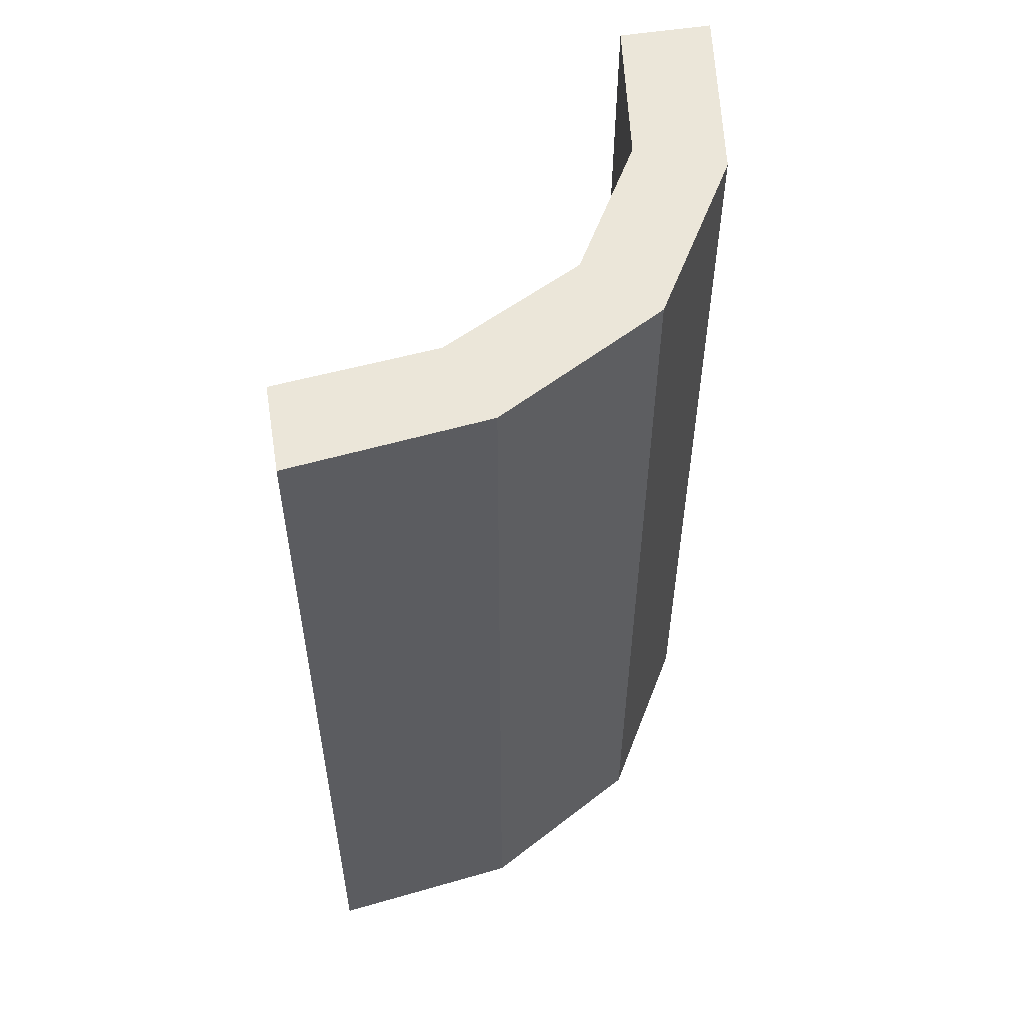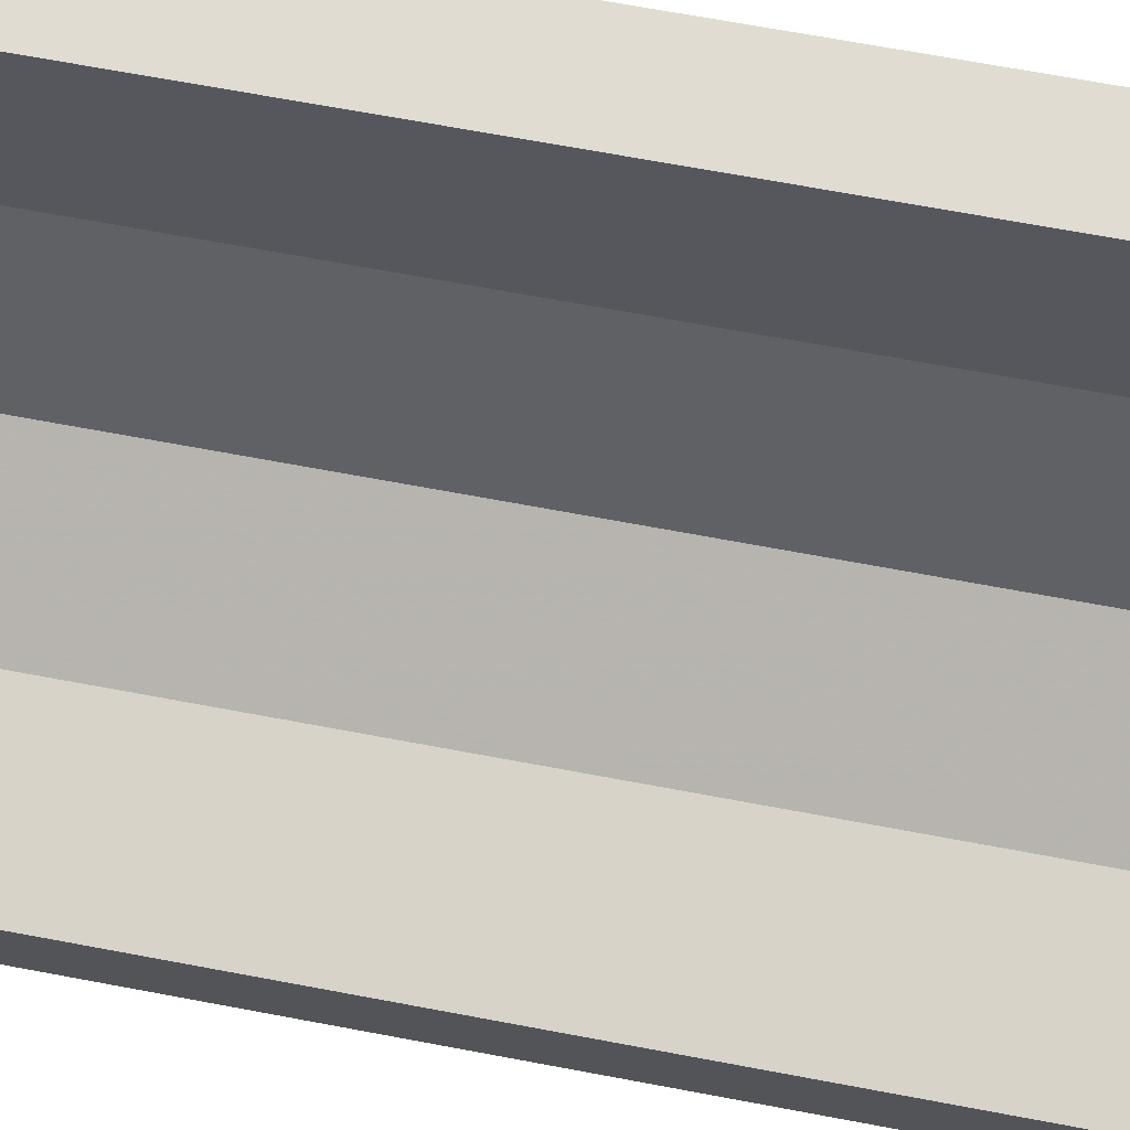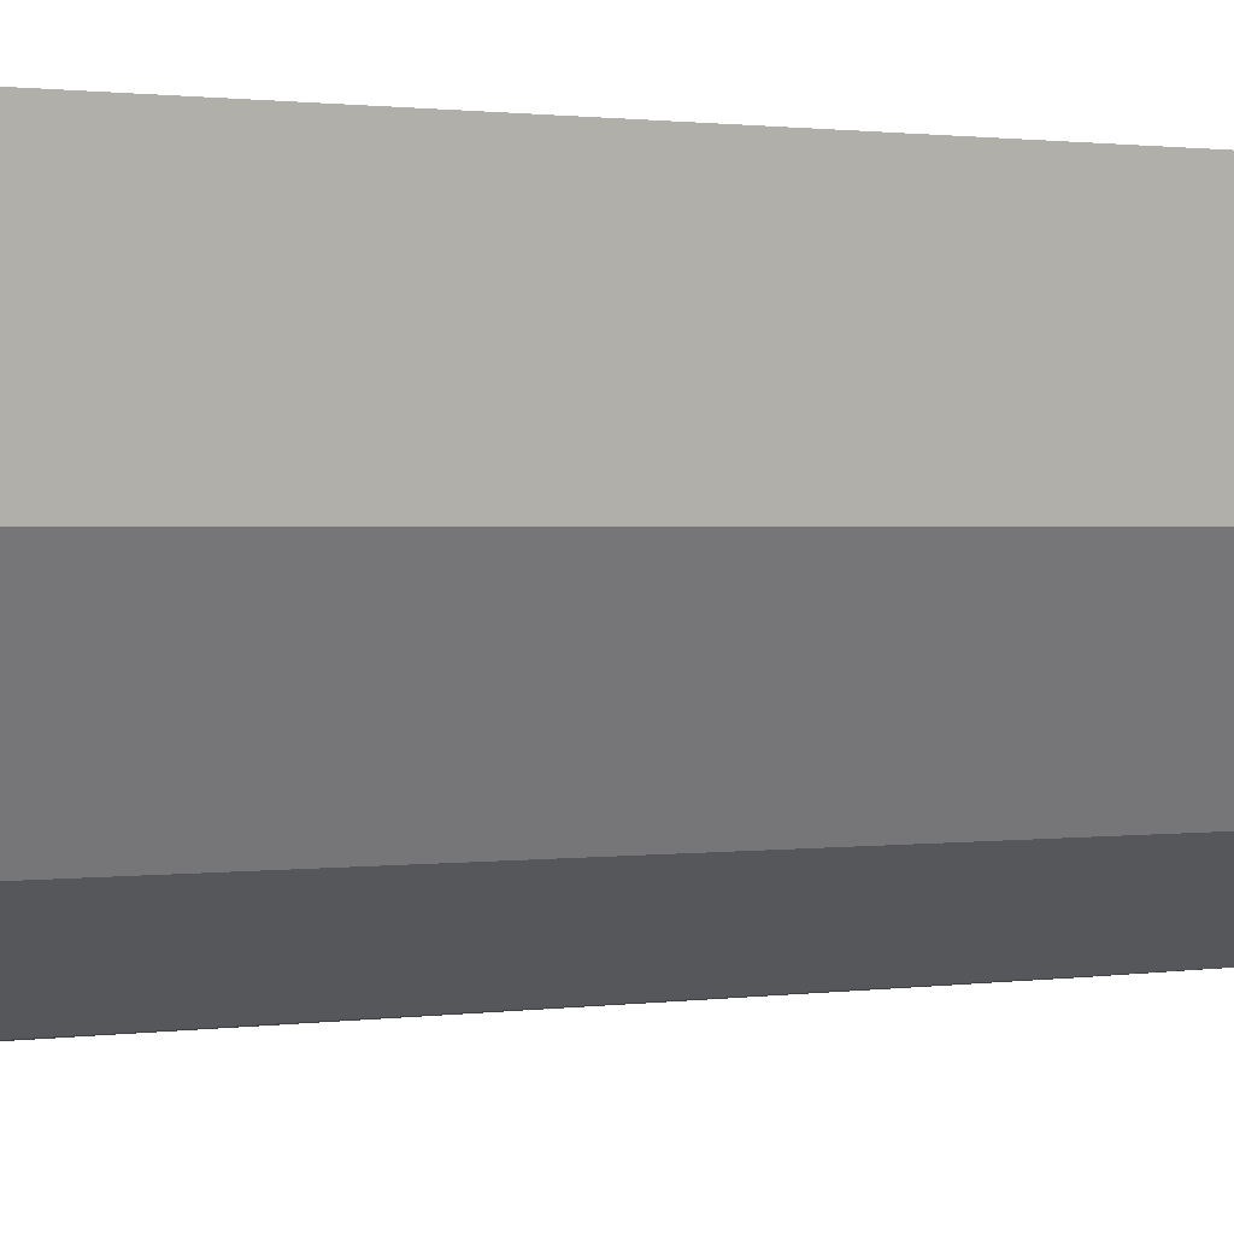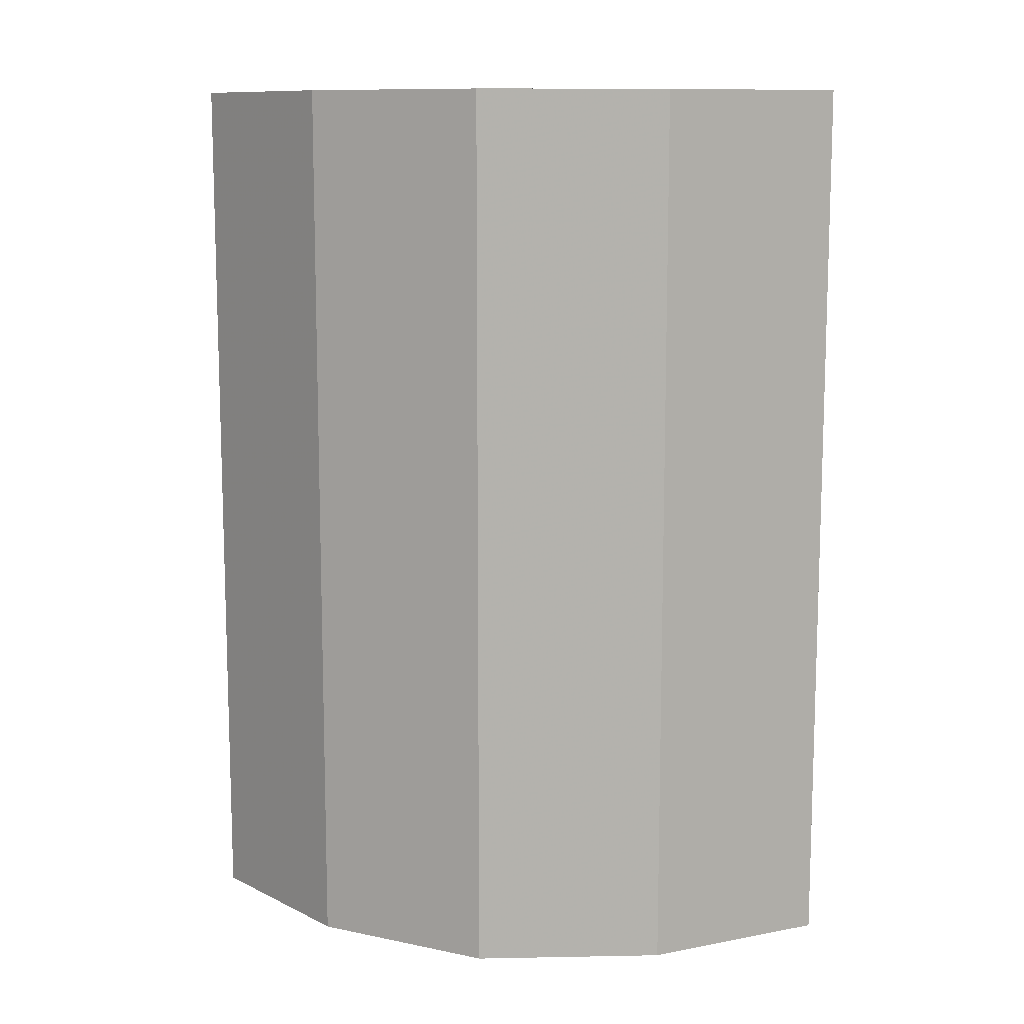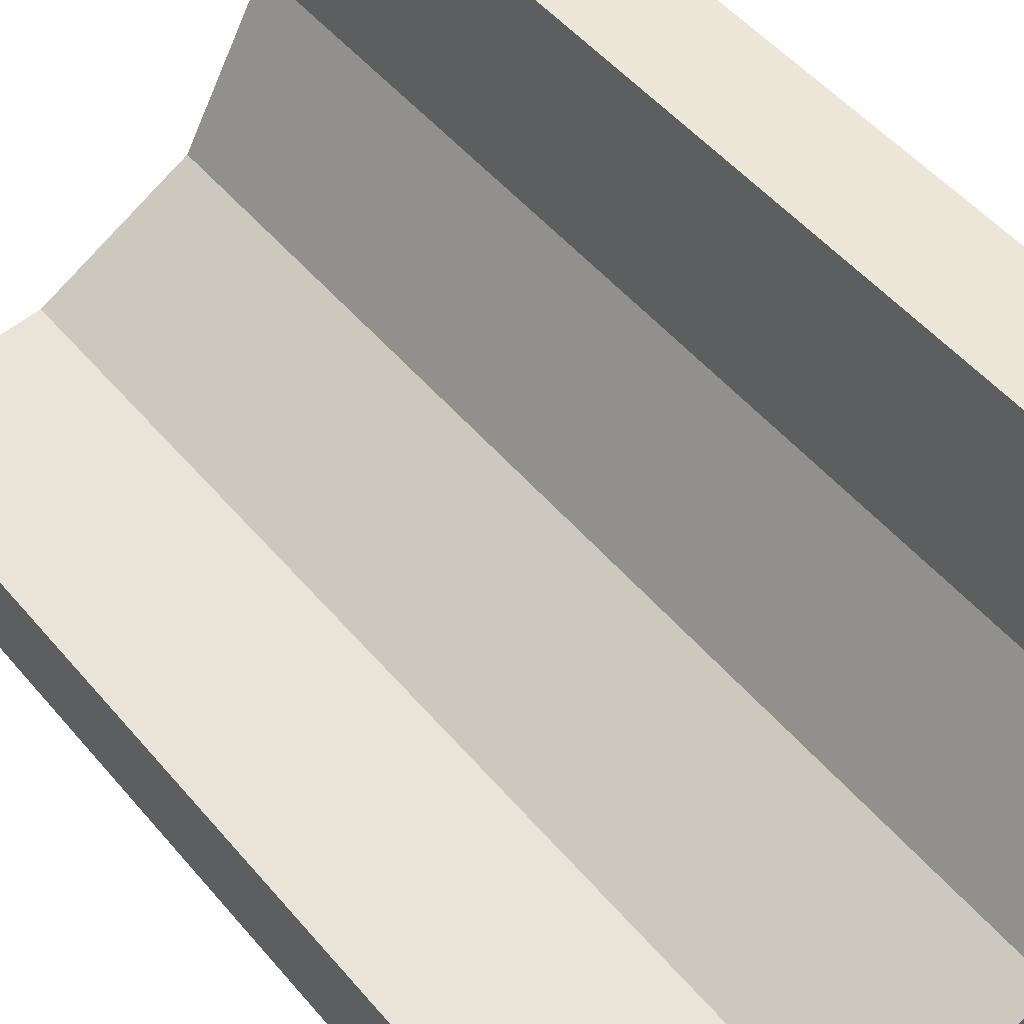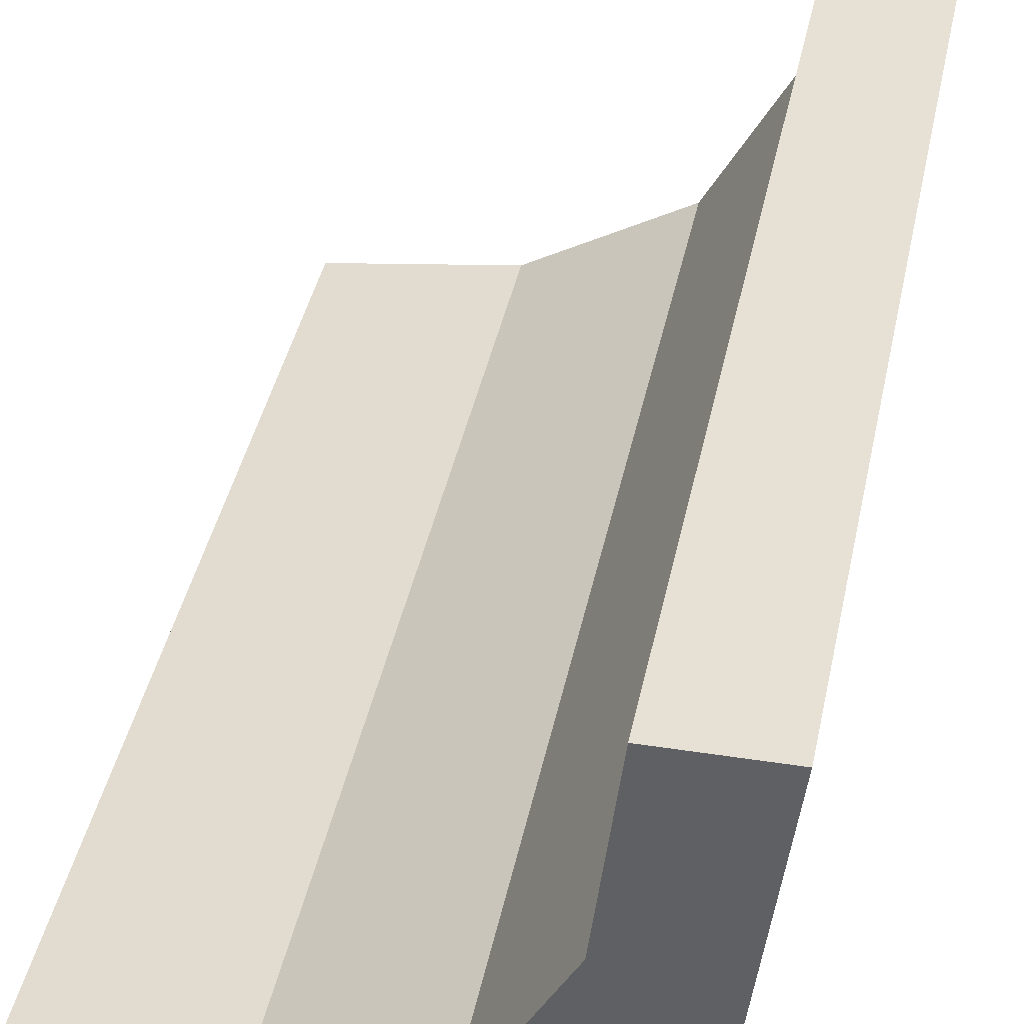
<metadata>
{"format":"obj","ext":"obj","renderer":"f3d","projection":"perspective","resolution":1024,"background":"white","views":[{"elev":55.2,"azim":-9.3,"up":"+Z"},{"elev":69.3,"azim":-79.4,"up":"+Y"},{"elev":1.2,"azim":62.9,"up":"+Y"},{"elev":10.9,"azim":57.2,"up":"+Z"},{"elev":49.1,"azim":-37.9,"up":"+Y"},{"elev":39.0,"azim":11.2,"up":"+Y"}]}
</metadata>
<code>
v -0.275 0.4868 0
v -0.275 0.4868 0.5
v -0.2918 0.291 0
v -0.2918 0.291 0.25
v -0.2918 0.291 0.5
v -0.225 0.4868 0
v -0.225 0.4868 0.5
v -0.239 0.3818 0
v -0.239 0.3818 0.5
v -0.2855 0.4005 0
v -0.2855 0.4005 0.5
v -0.3826 0.2383 0
v -0.3826 0.2383 0.5
v -0.3271 0.3263 0
v -0.3271 0.3263 0.25
v -0.3271 0.3263 0.5
v -0.4879 0.2243 0
v -0.4879 0.2243 0.5
v -0.4879 0.2743 0
v -0.4879 0.2743 0.5
v -0.402 0.2846 0
v -0.402 0.2846 0.5
f 22 13 18
f 18 20 22
f 13 22 16
f 16 5 13
f 16 11 9
f 2 7 11
f 9 11 7
f 5 16 9
f 13 5 4
f 12 4 3
f 18 13 12
f 4 12 13
f 6 8 9
f 9 8 4
f 4 8 3
f 5 9 4
f 1 6 7
f 11 16 15
f 10 15 14
f 2 11 10
f 15 10 11
f 19 21 22
f 22 21 15
f 15 21 14
f 16 22 15
f 17 19 20
f 21 17 12
f 17 21 19
f 12 14 21
f 14 12 3
f 14 8 10
f 1 10 6
f 8 6 10
f 3 8 14
f 18 12 17
f 6 9 7
f 1 7 2
f 2 10 1
f 19 22 20
f 17 20 18

</code>
